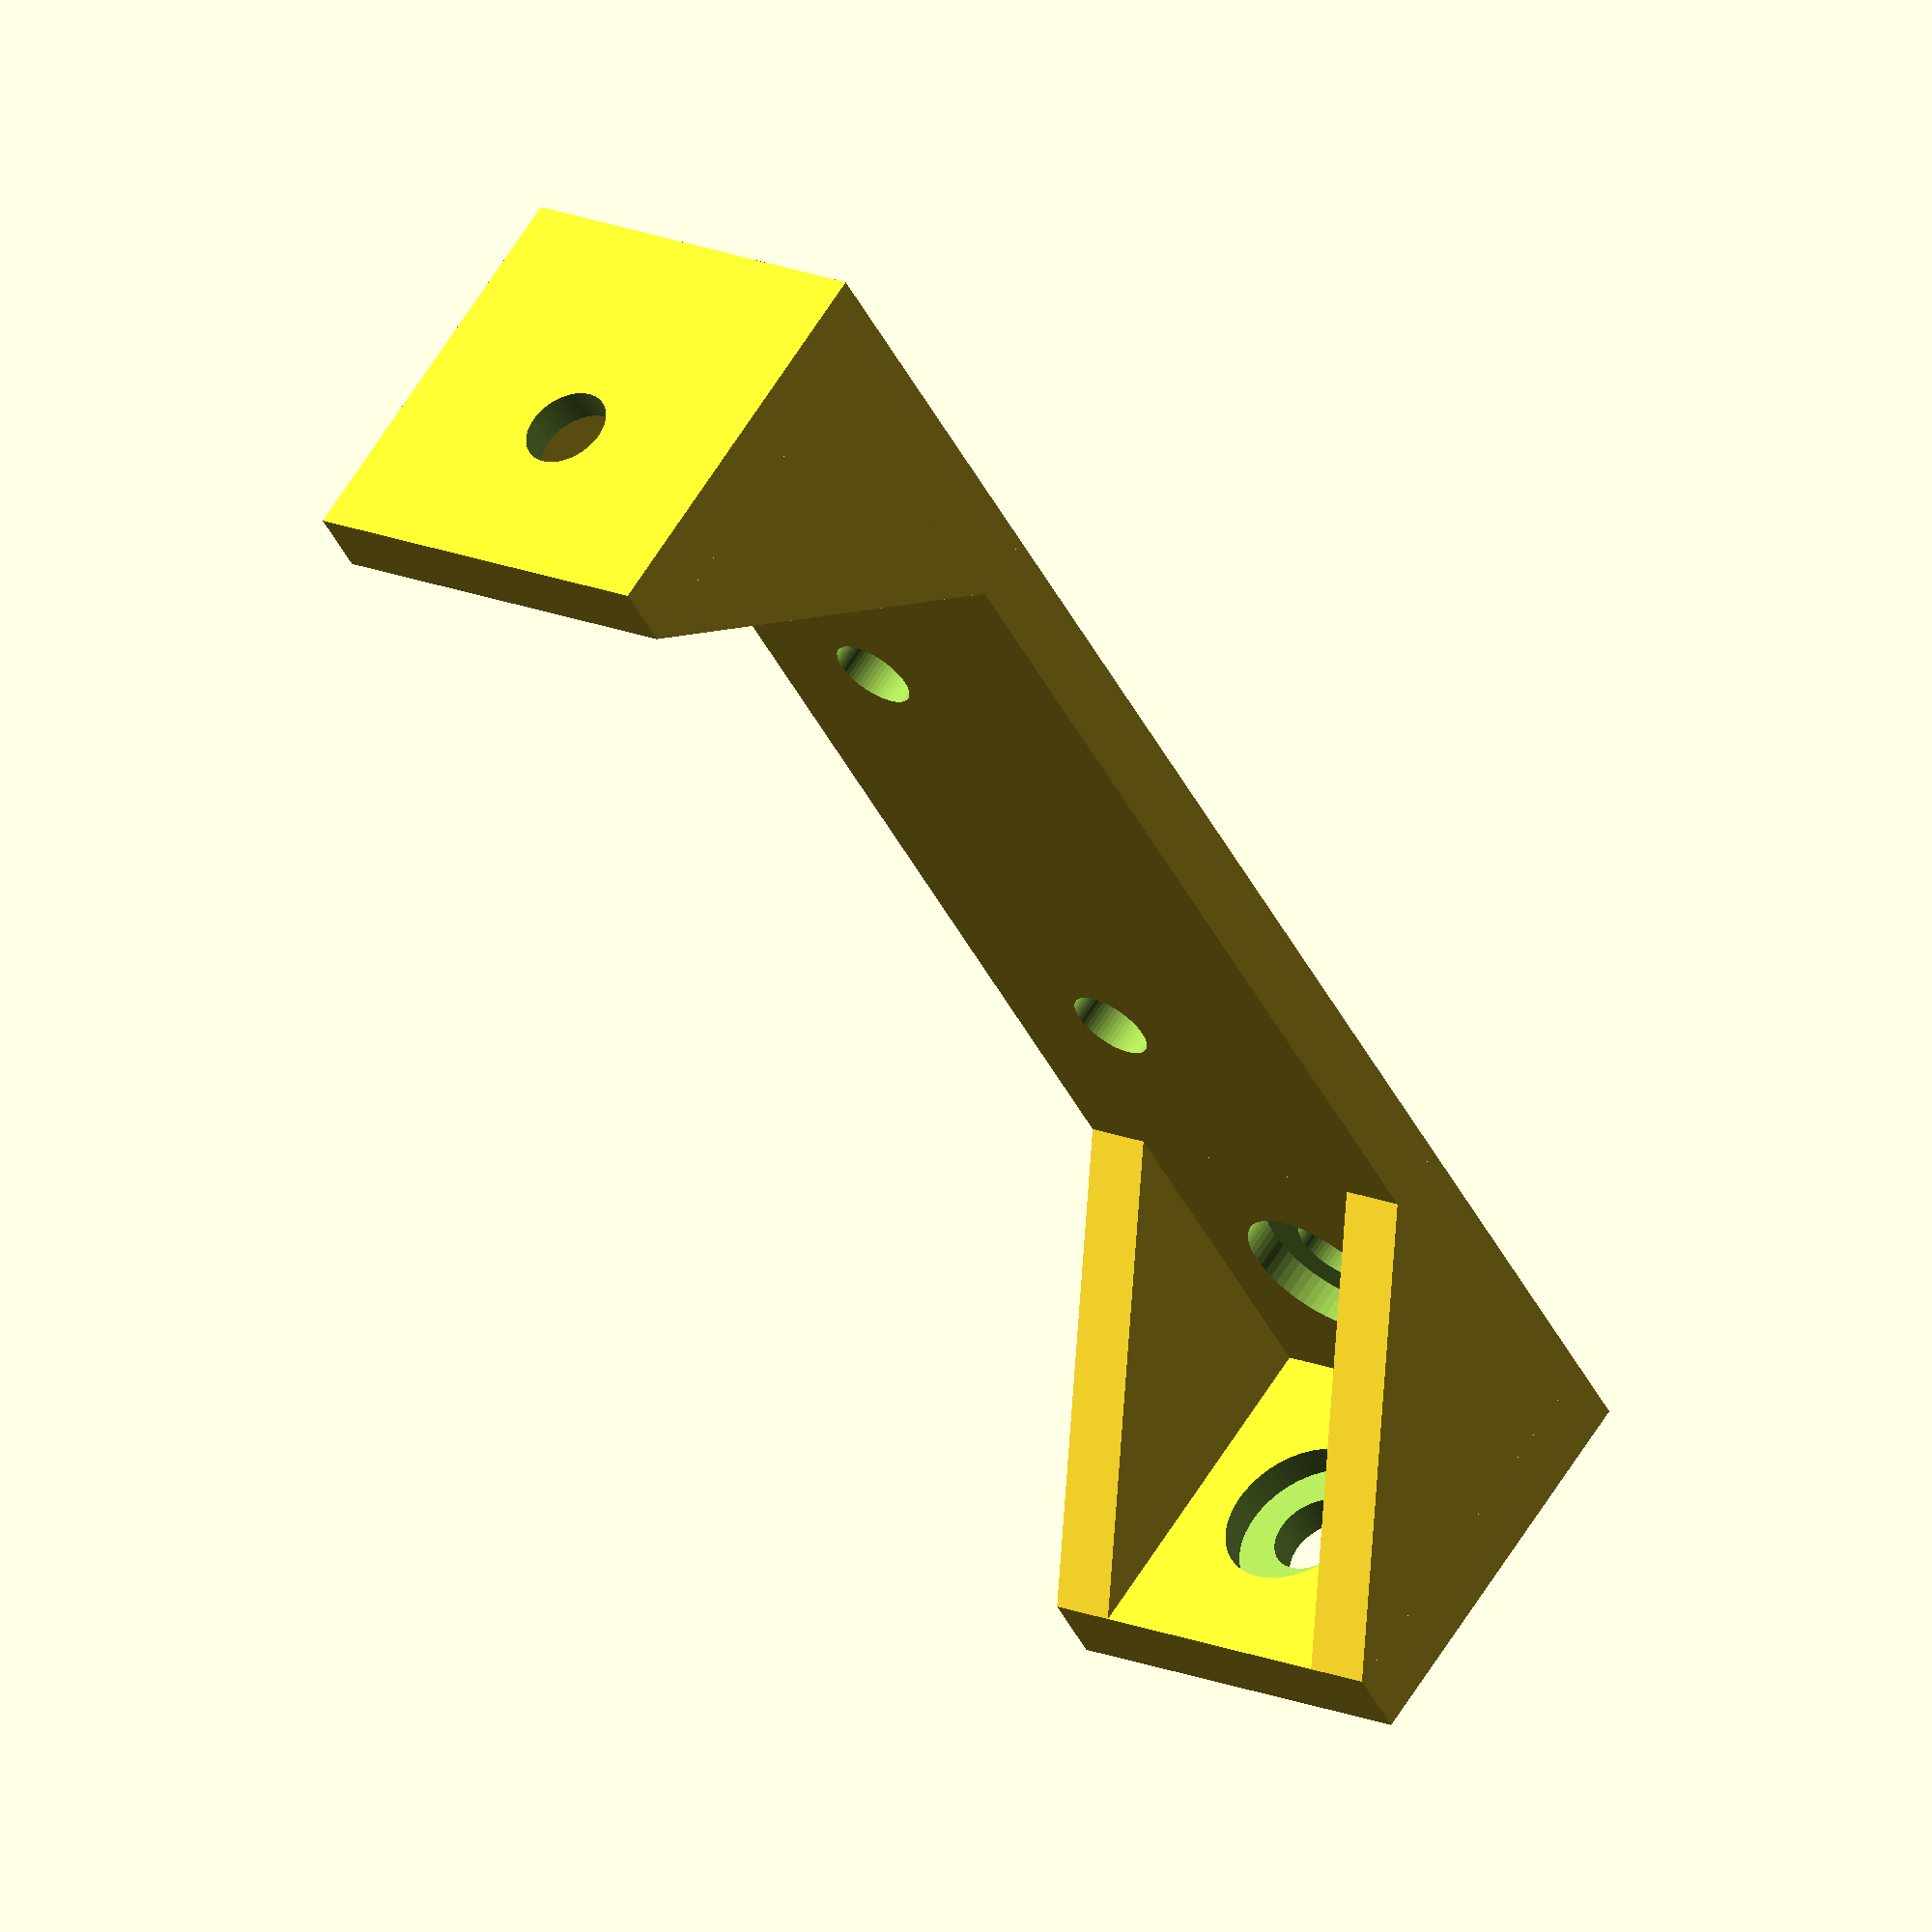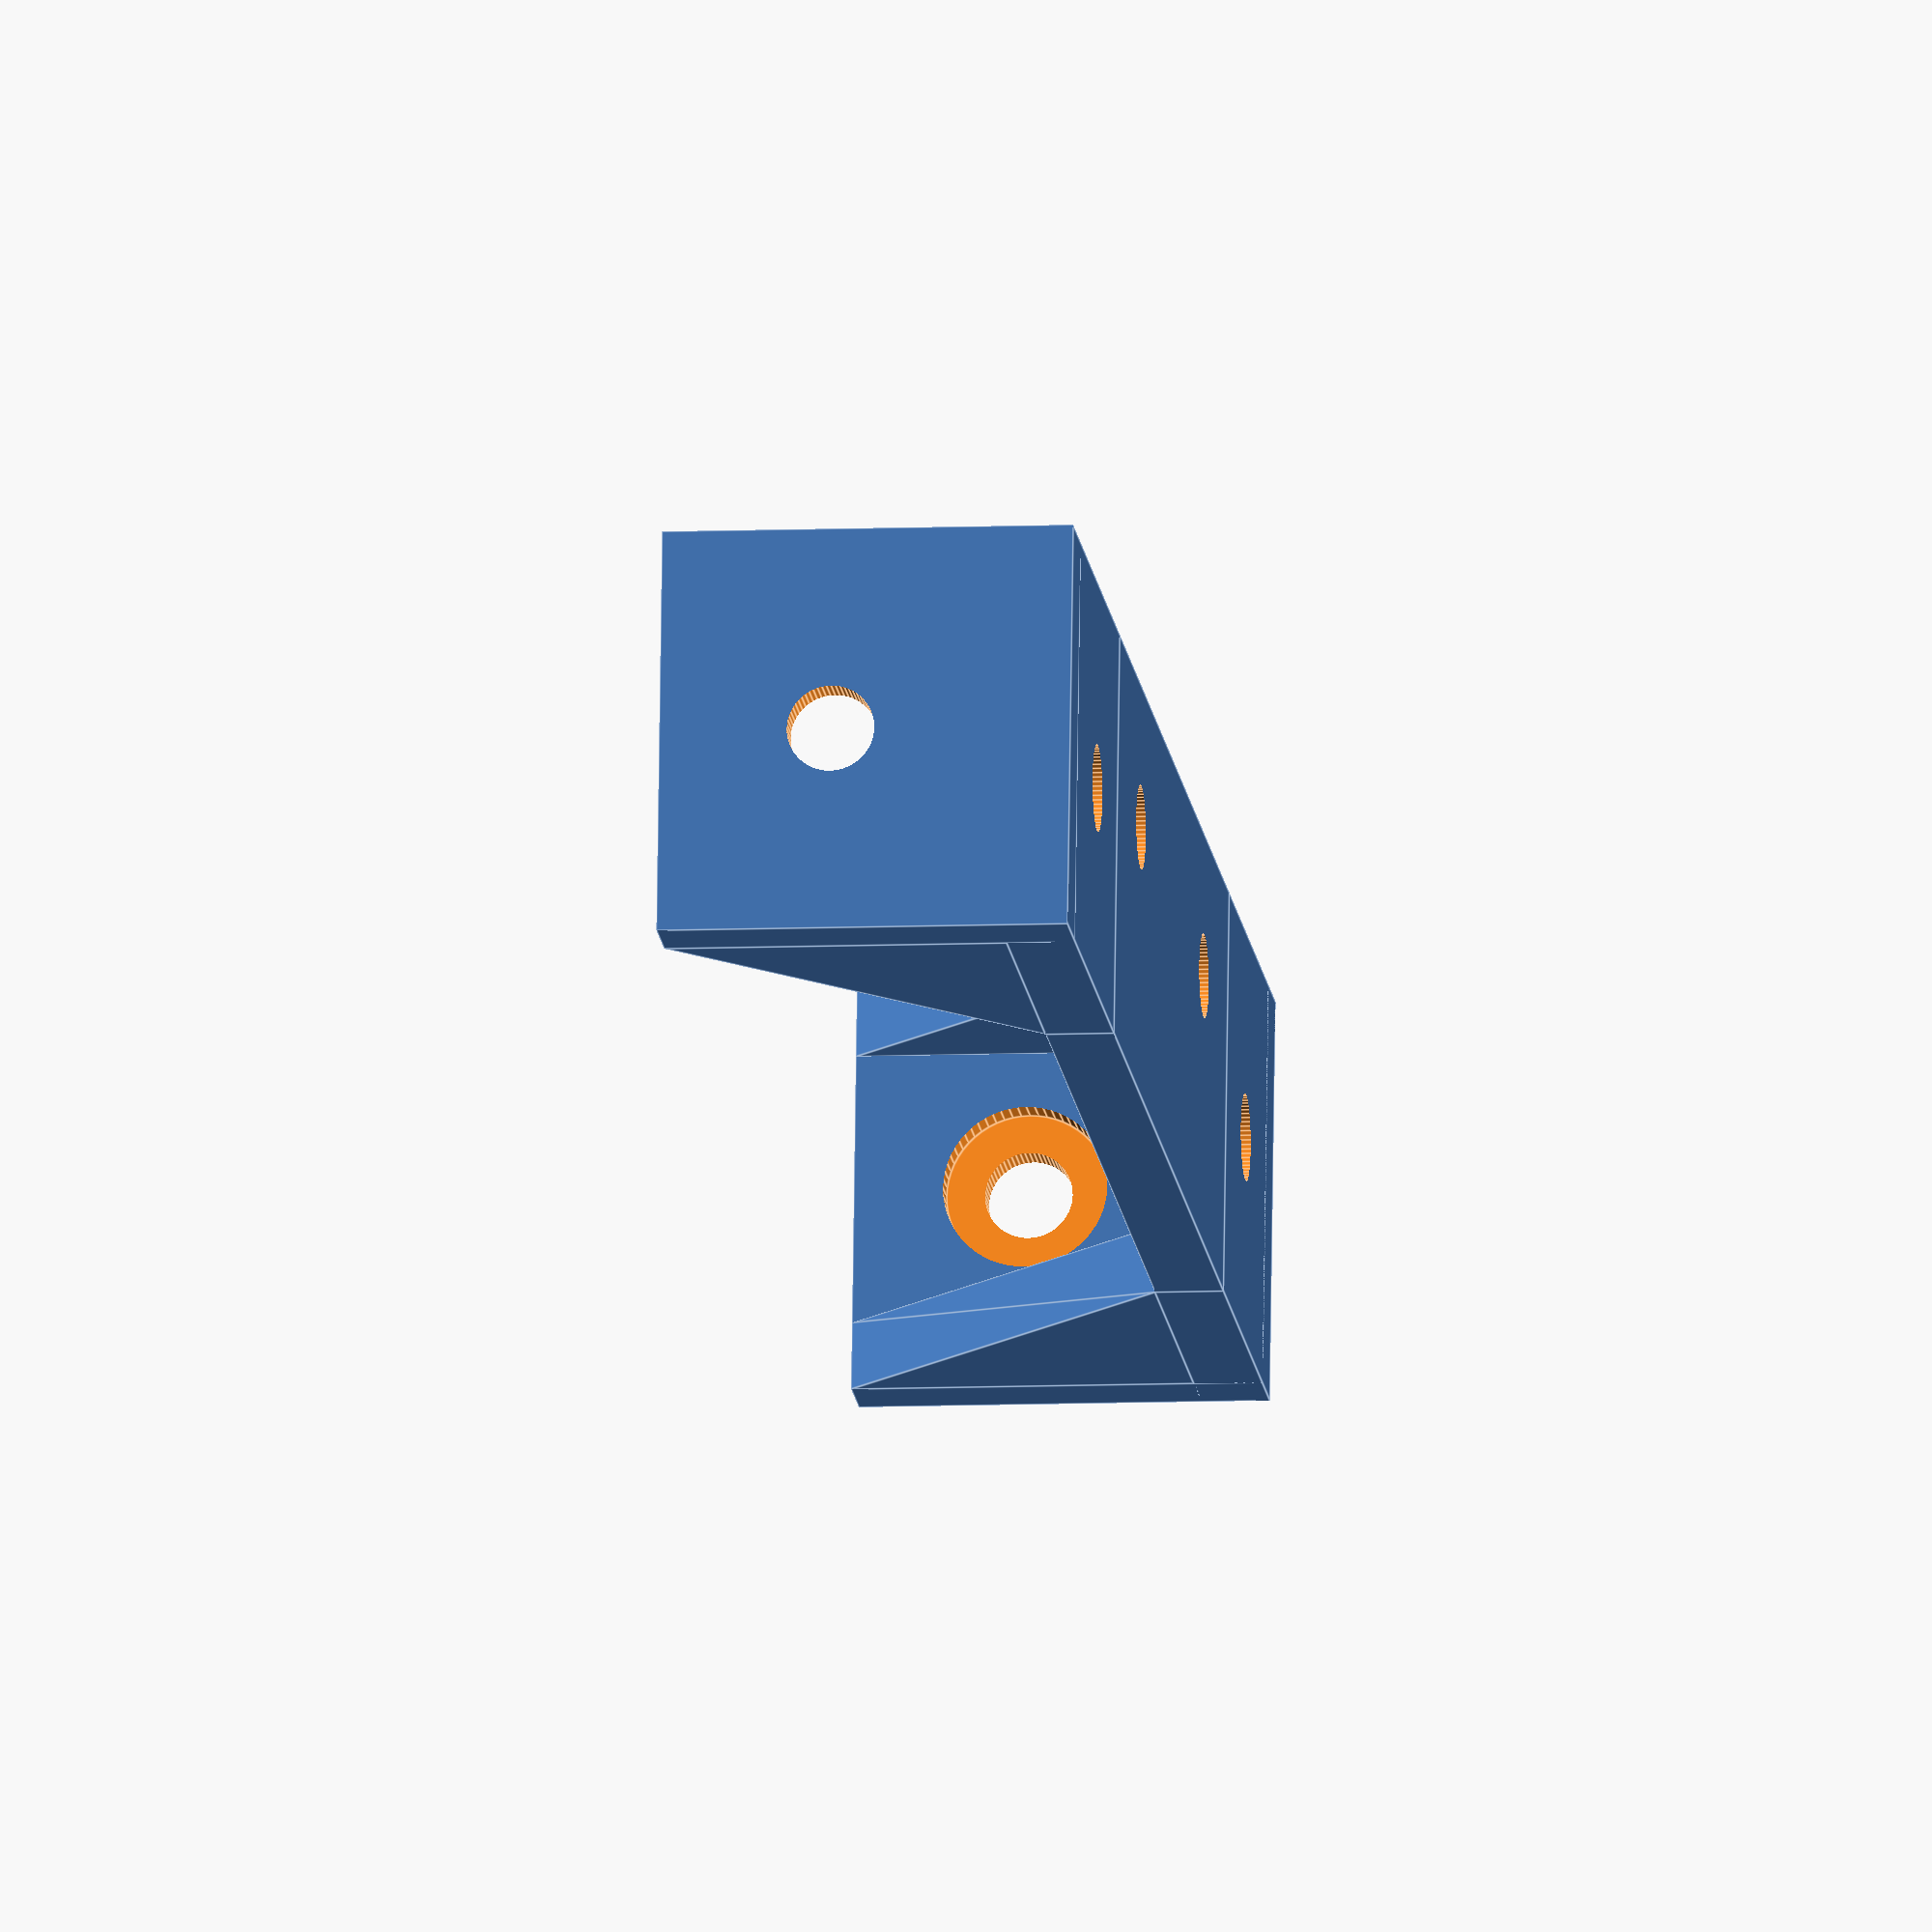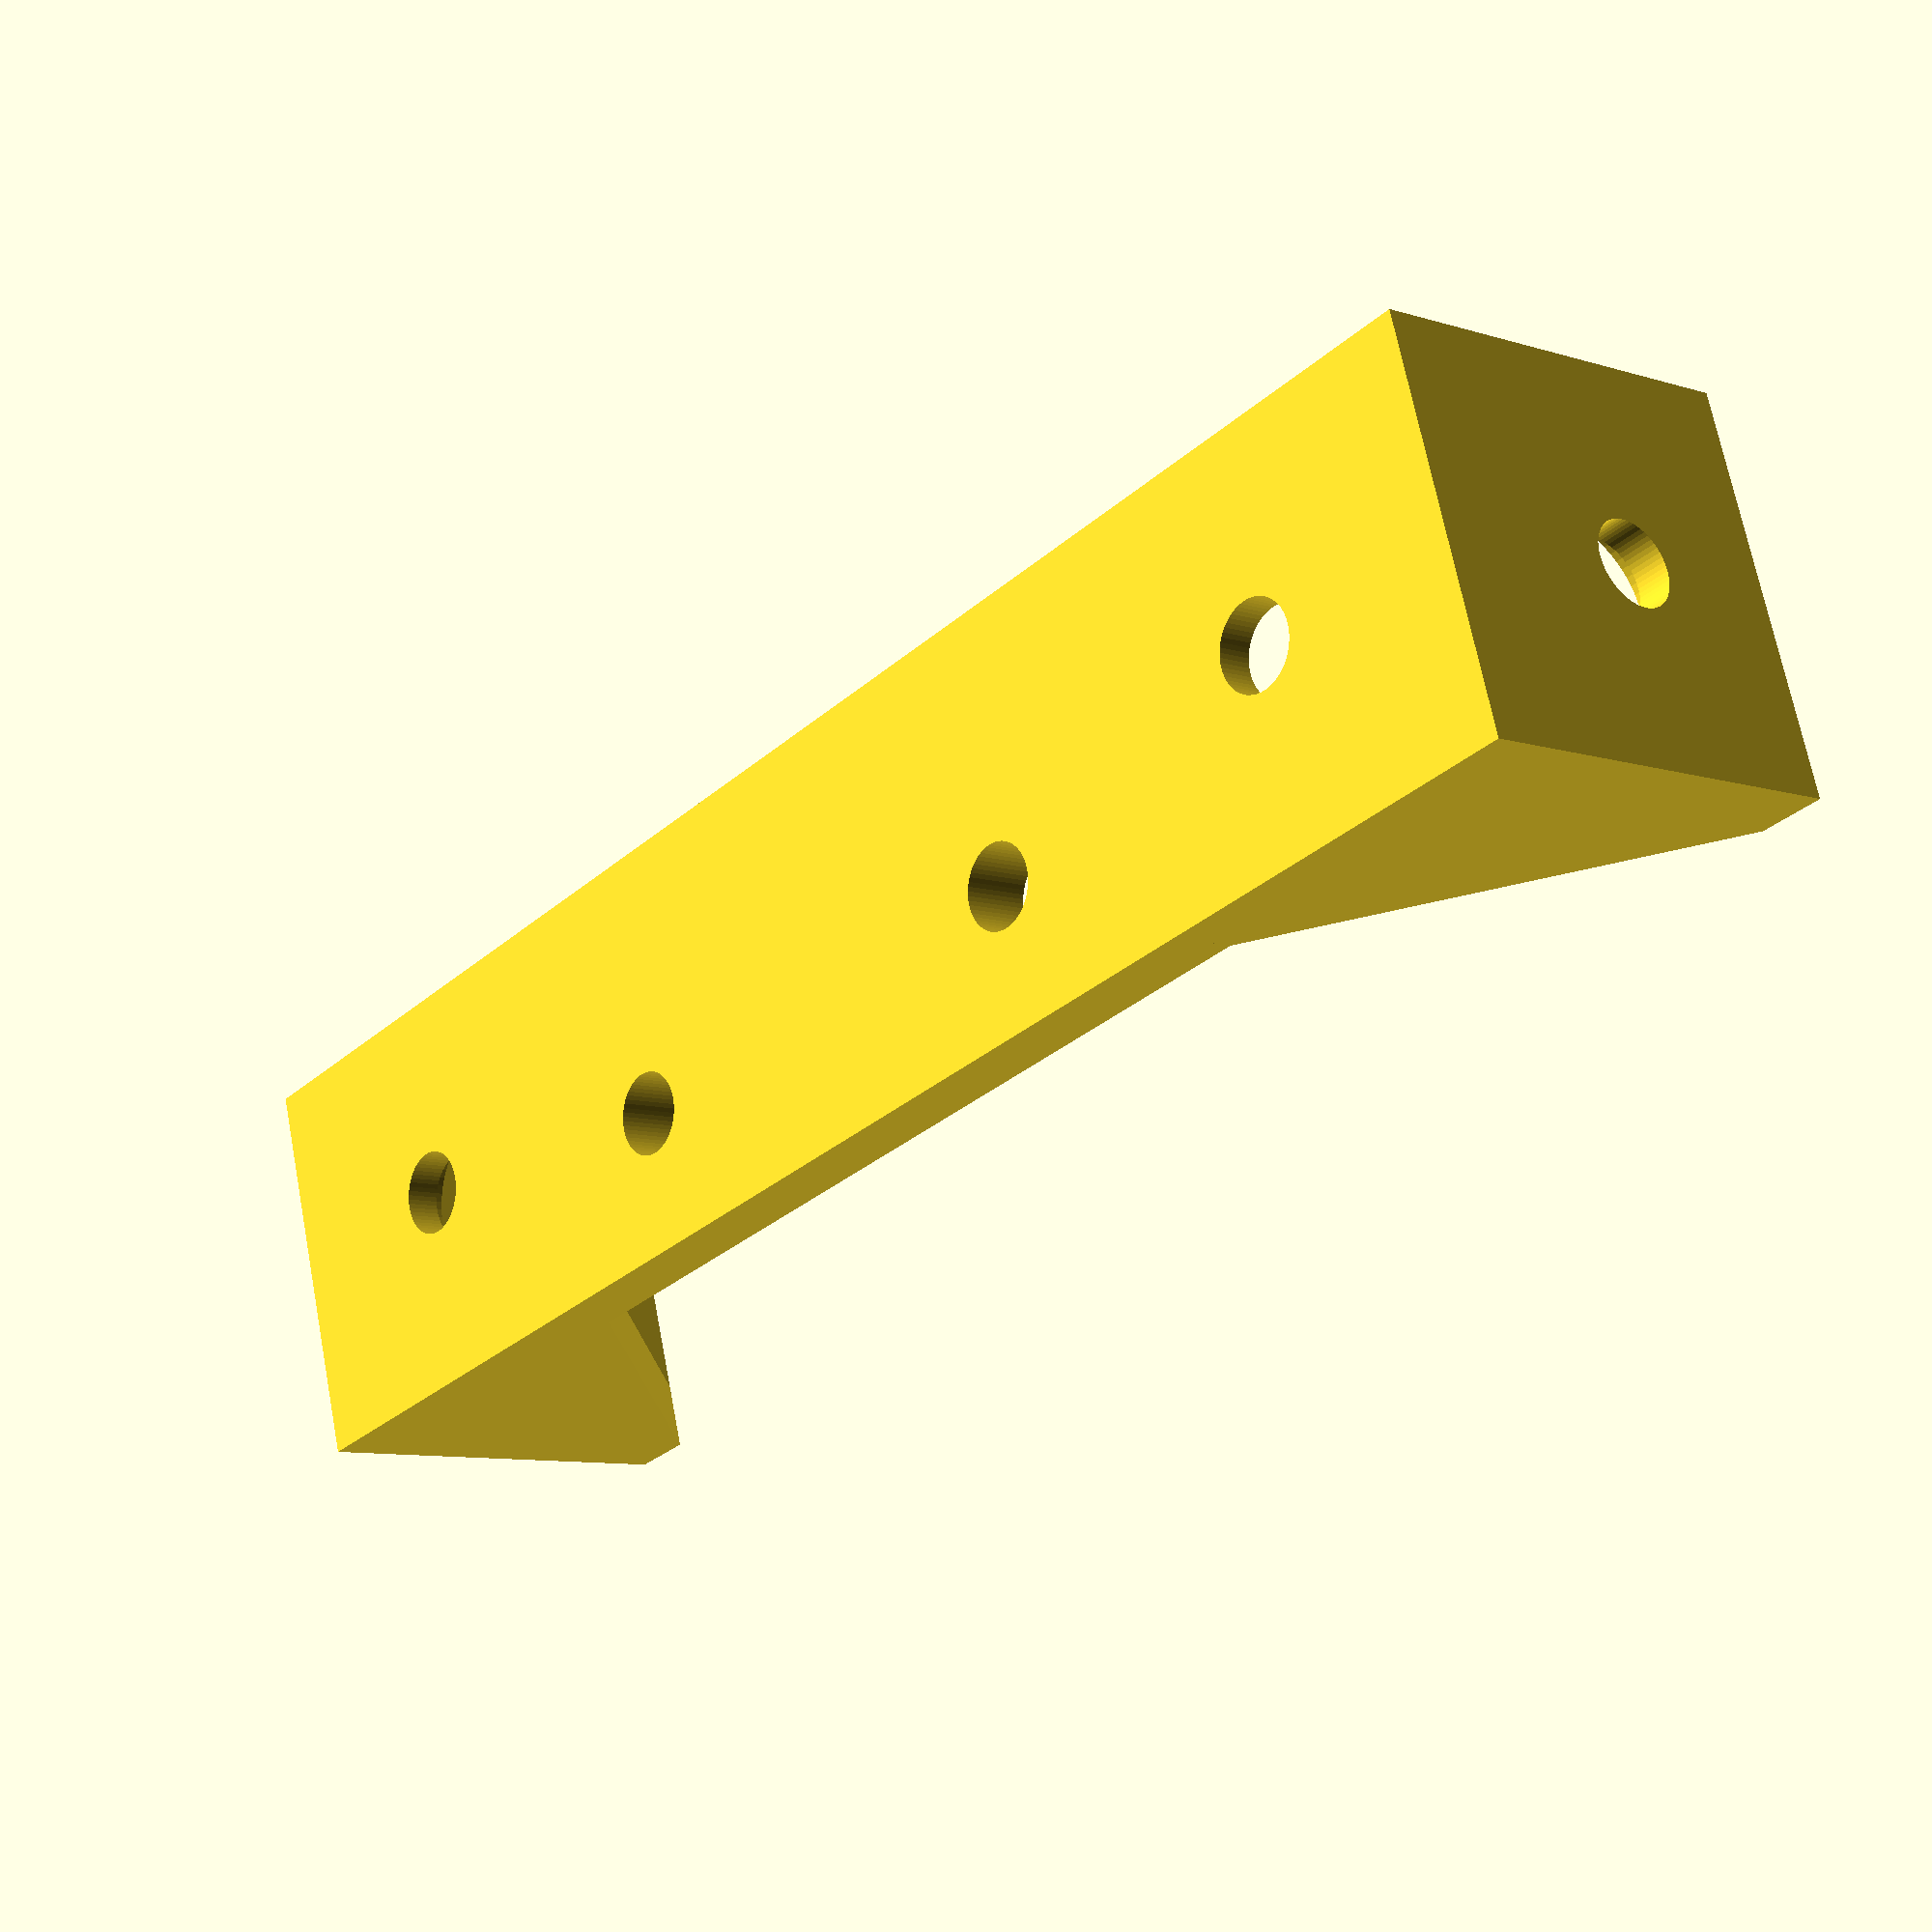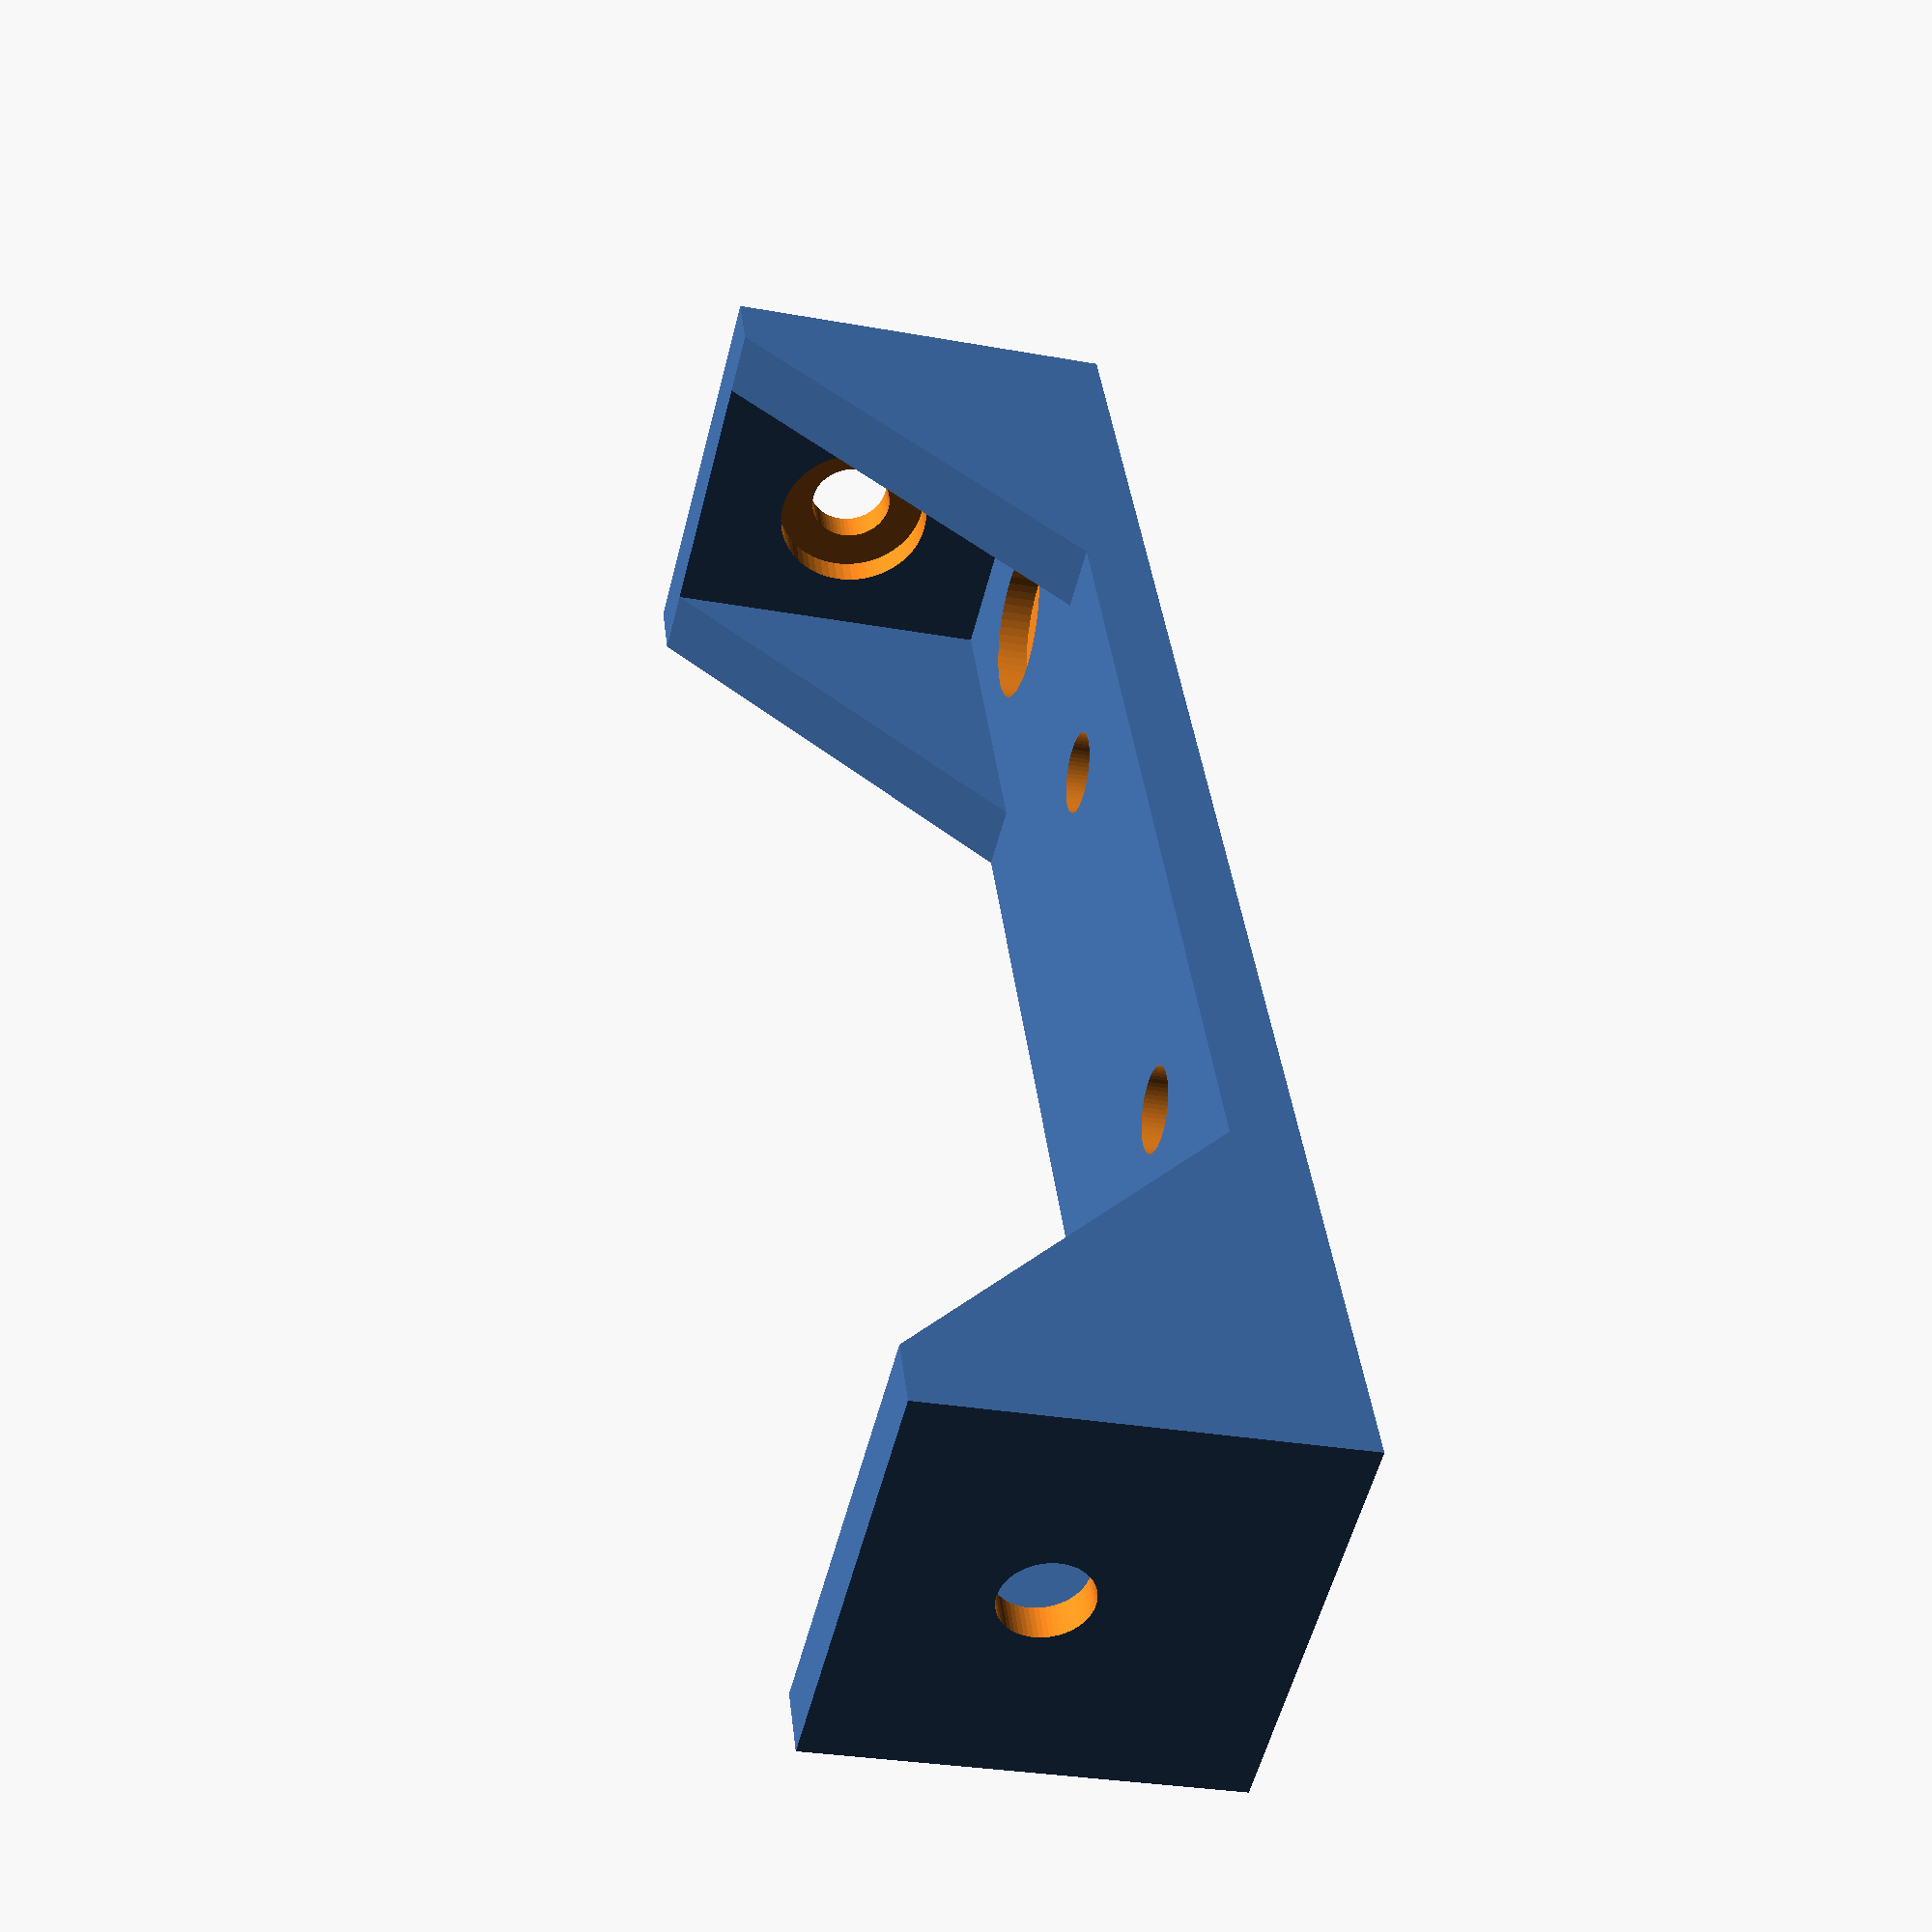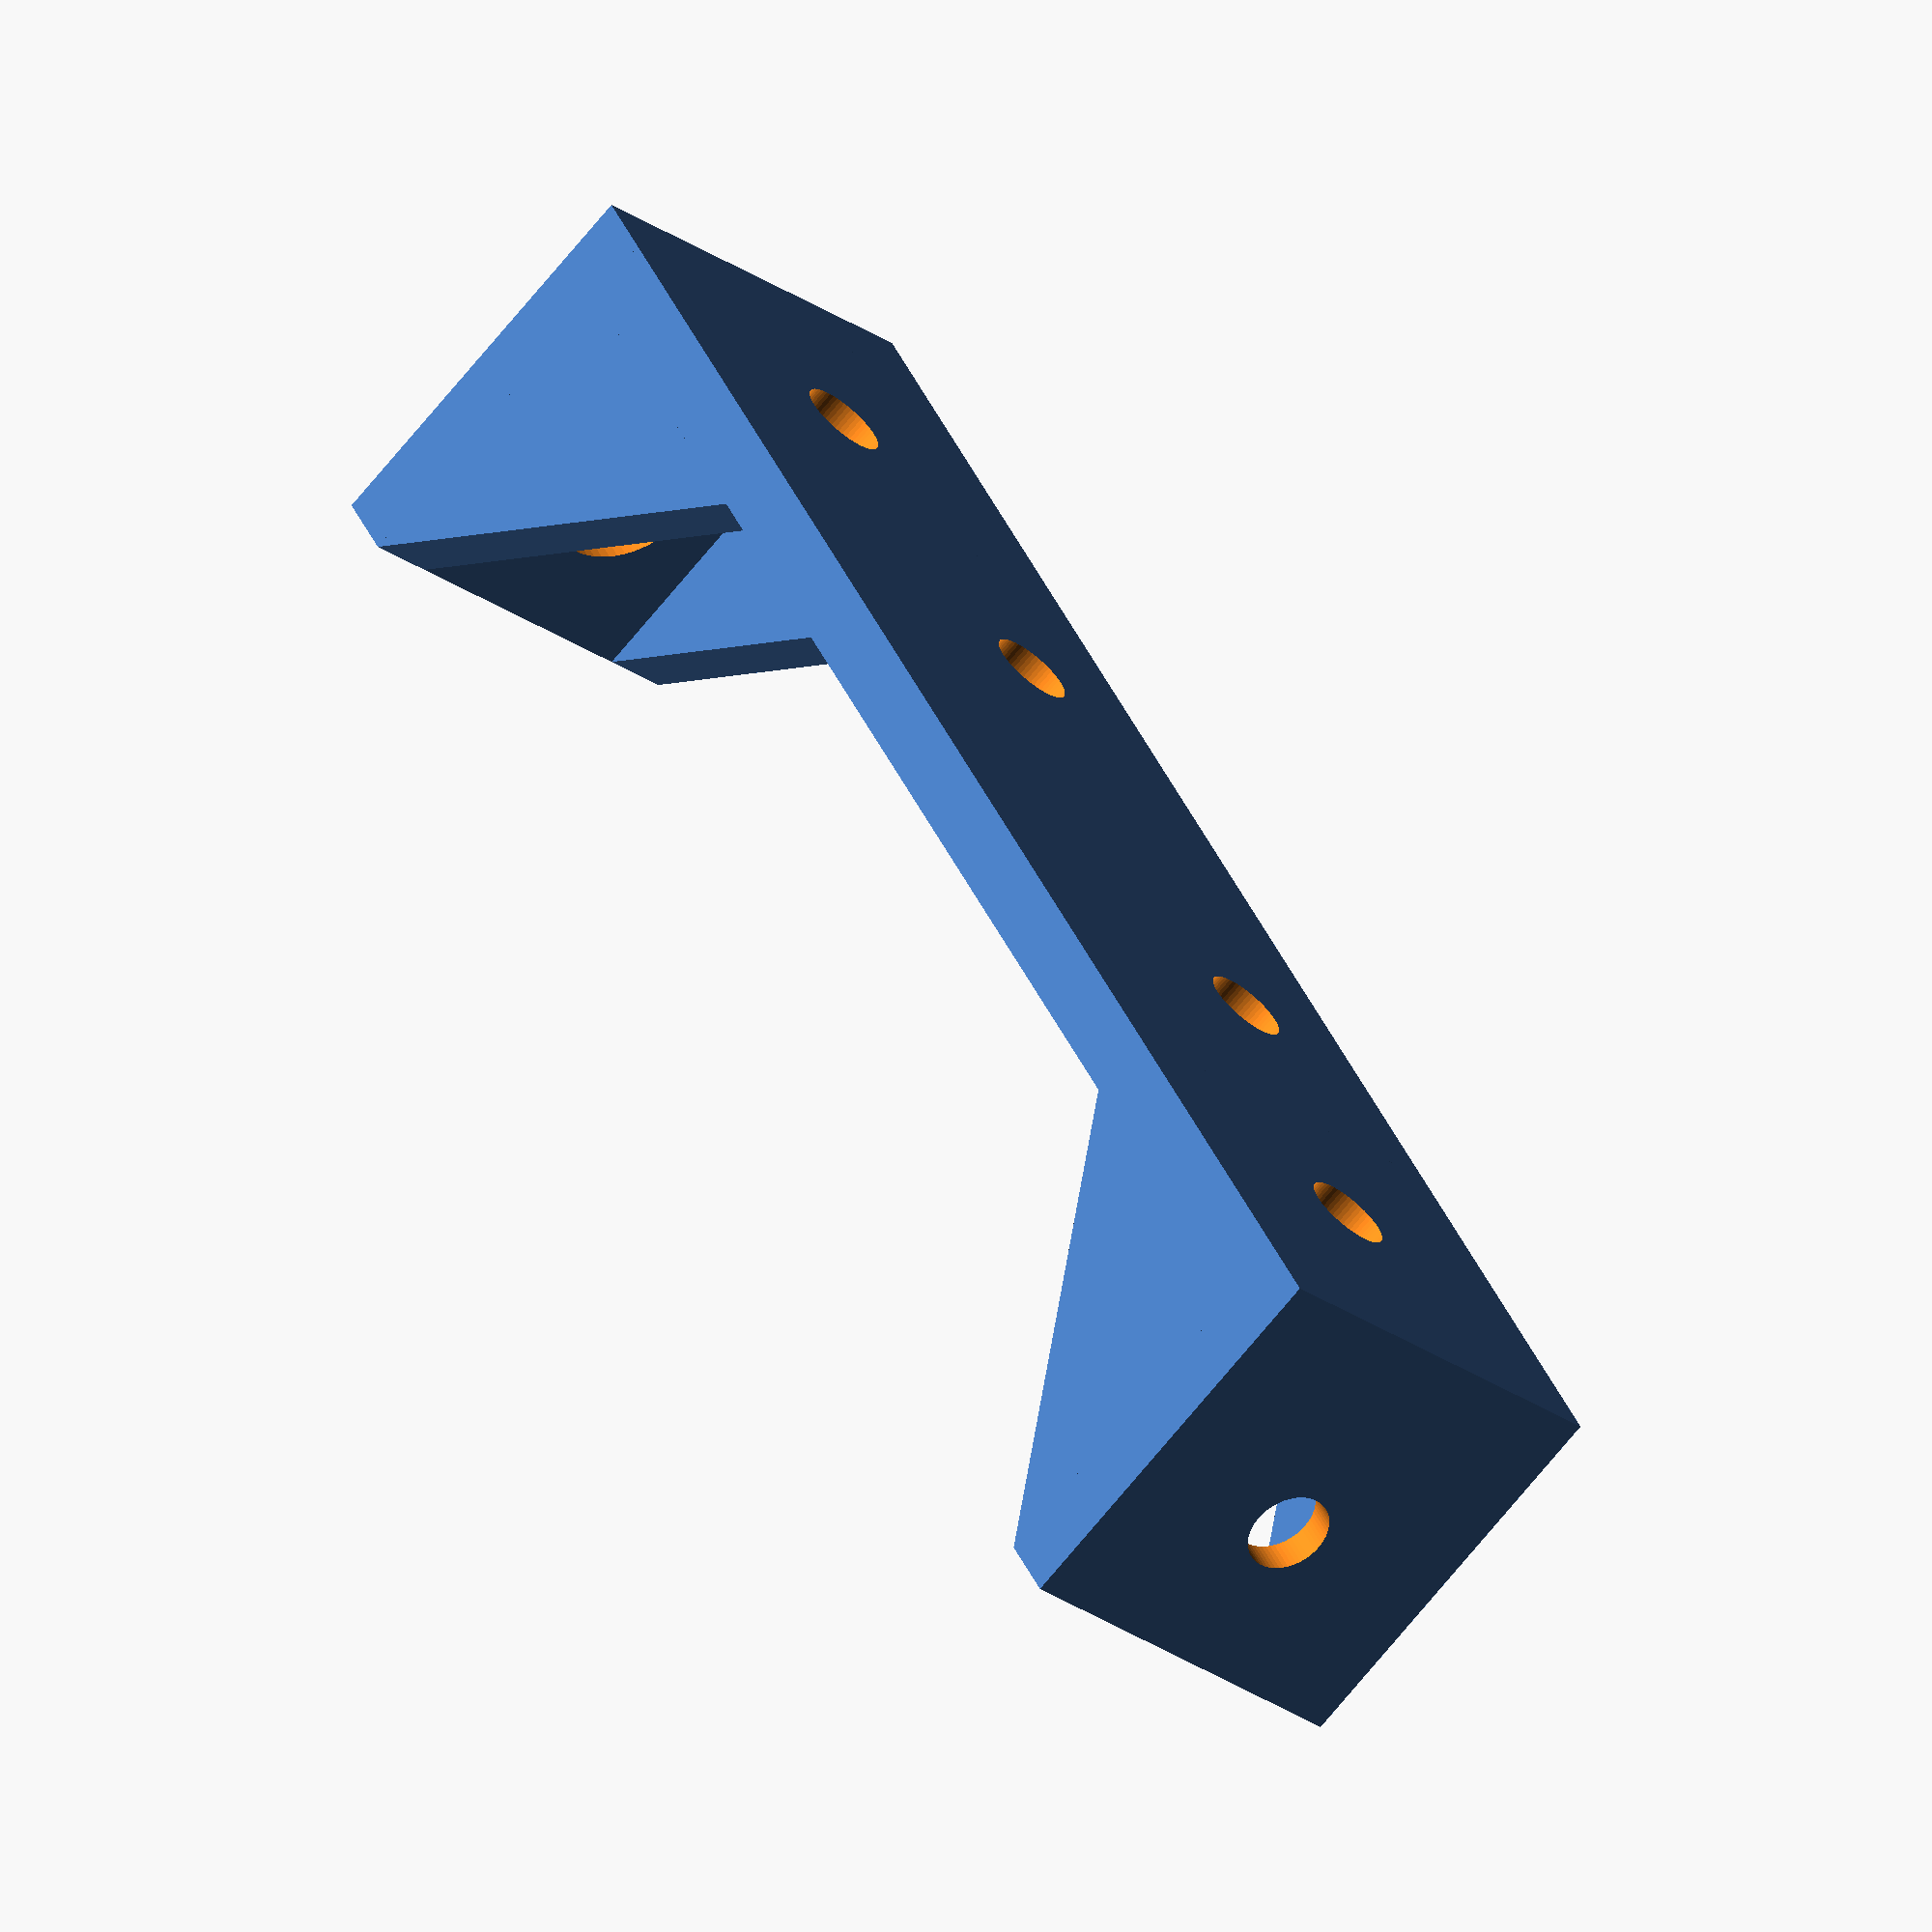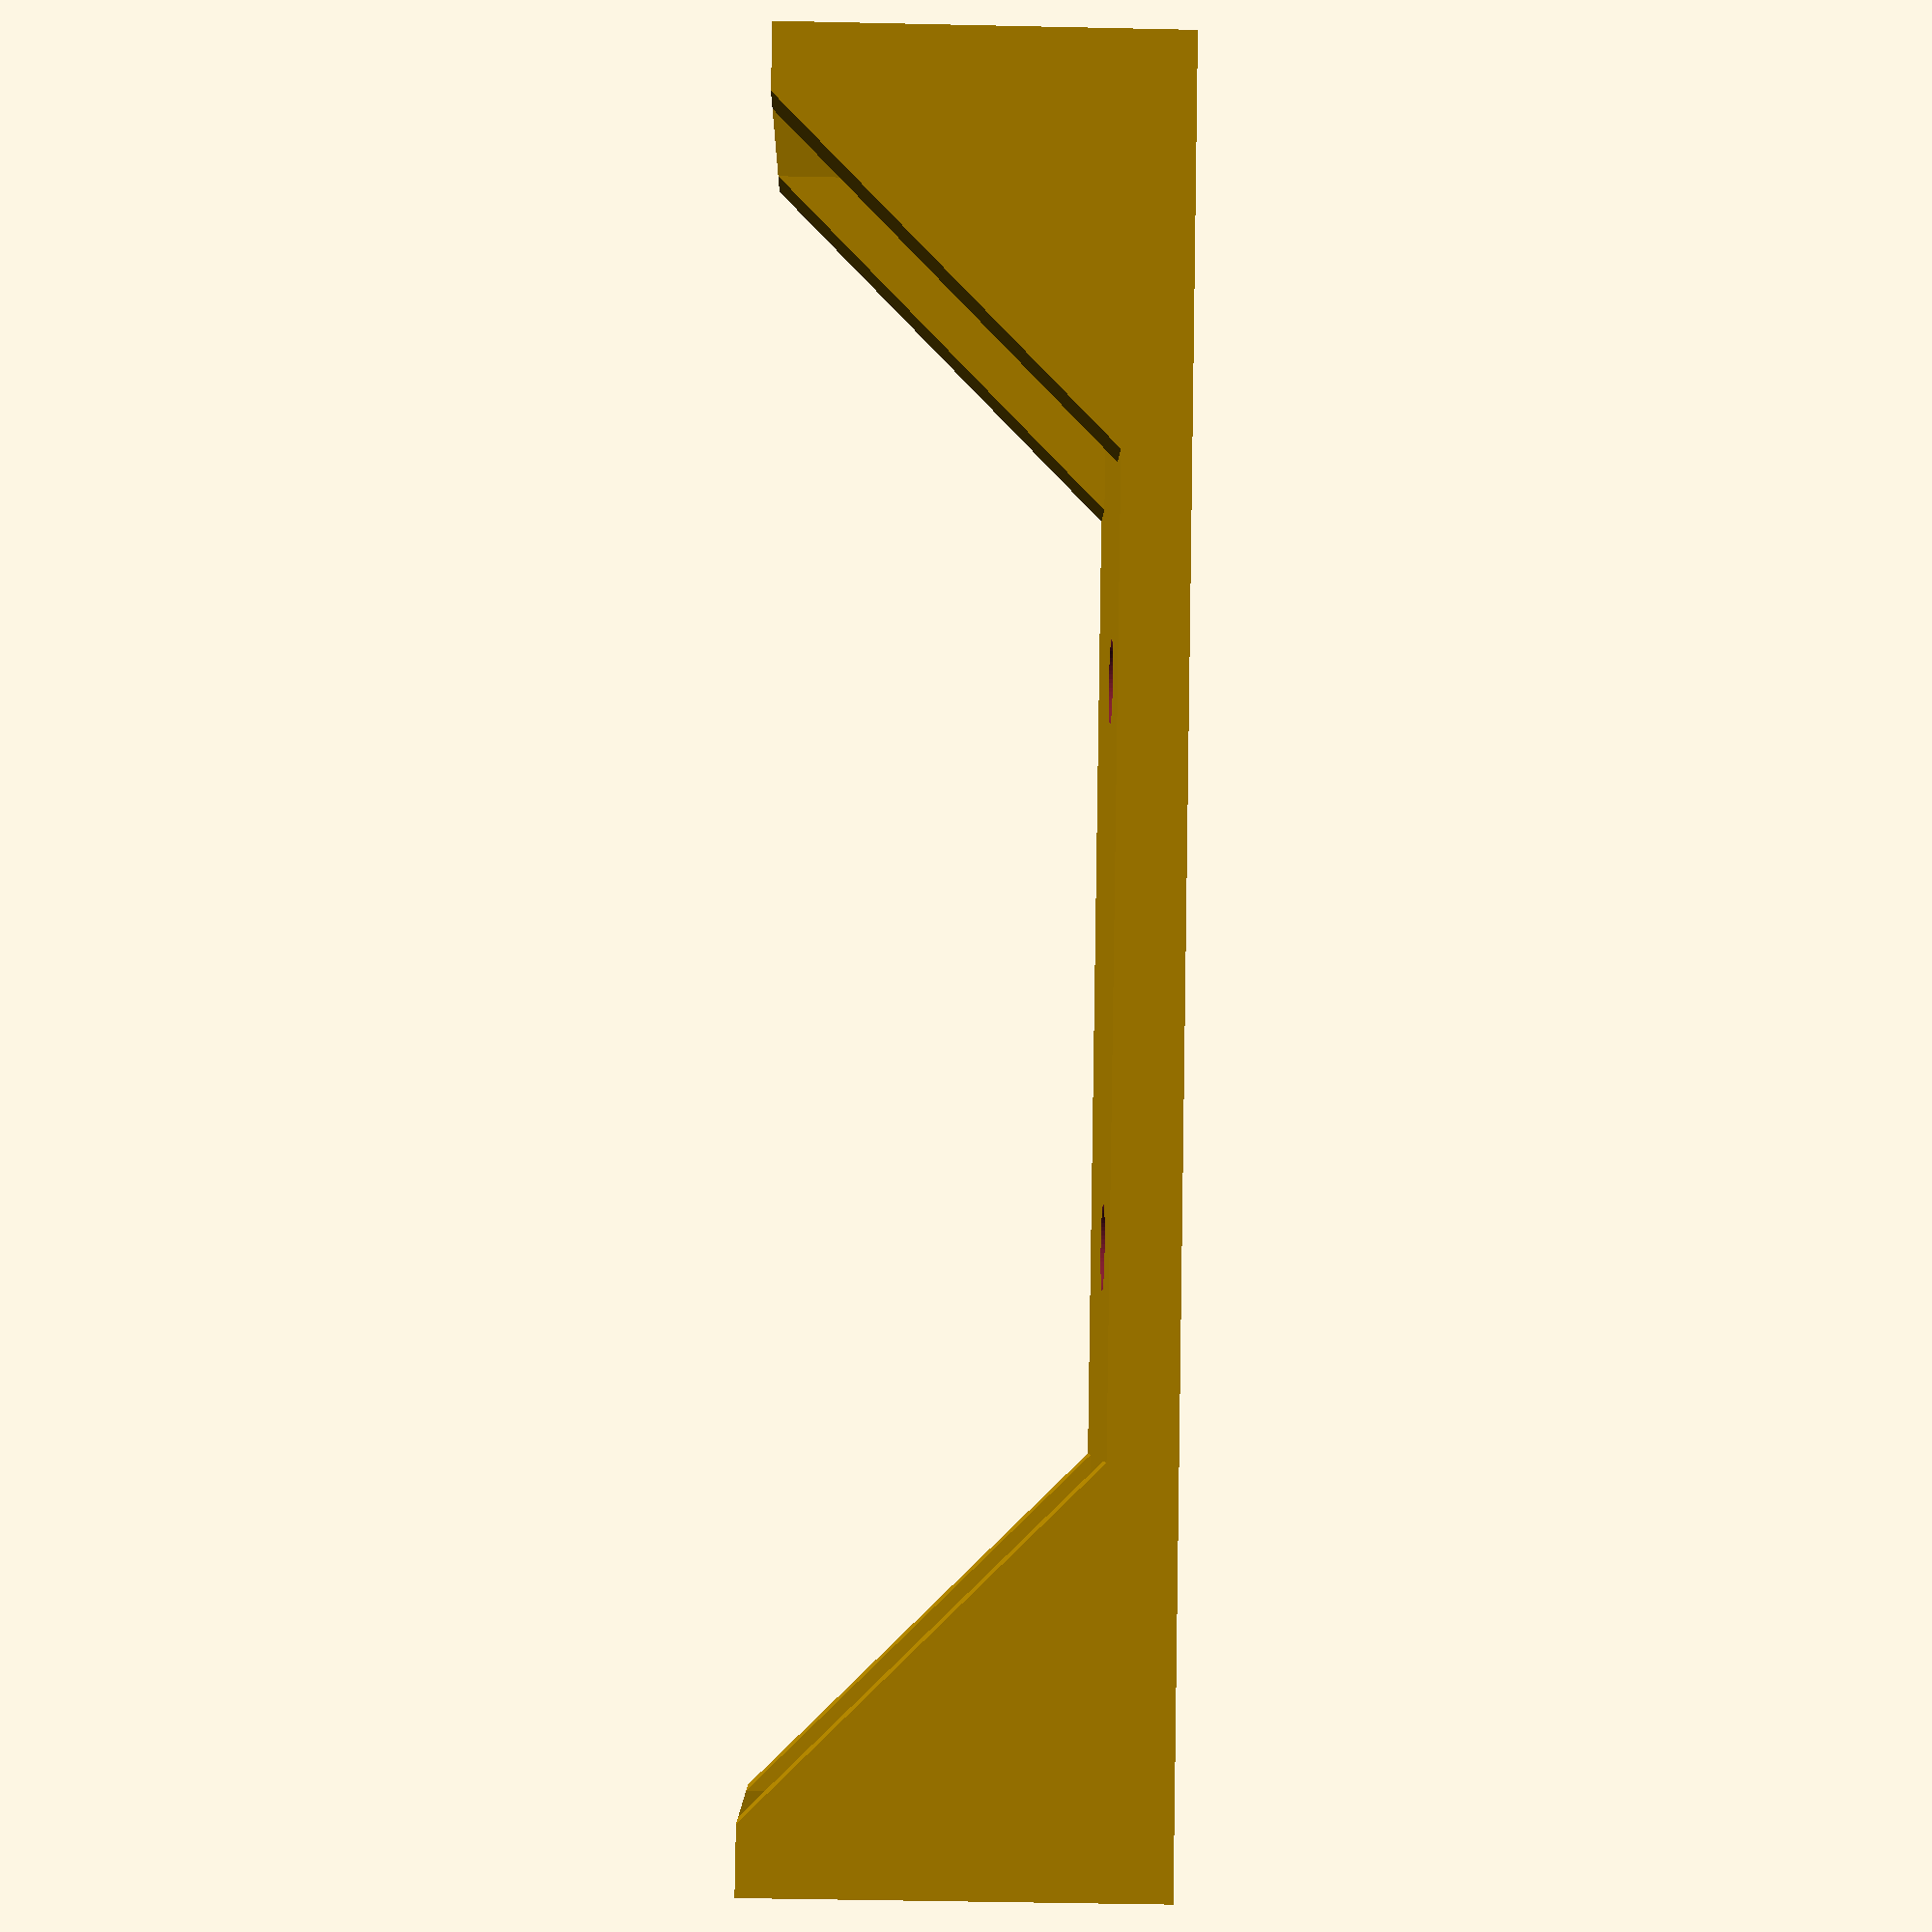
<openscad>
// All dimensions are mm

$fn = 60;

m3_hole_d = 3.2;
m3_countersink_depth = 1.2;
m3_countersink_d = 6;

card_sep = 20.32;

makerbeam_w = 15;

plate_thickness = 2.5;

// diameter for a #6 screw where we want it to cut
// threads when screwed in
n6_hole_d = 3.09;

// "buffer" distance on either side of cards
buffer = 0.5 * makerbeam_w;

// The backplane I'm making this for only has two slots.
// So we don't need the rail to be very long.
rail_len = card_sep + 2*buffer;

// setback of center of card bracket screw slot from edge of rail
// (measured 5mm, making slightly more to allow for some error)
slot_hole_setback = 5.2;

module plate() {
    translate([-makerbeam_w/2, -makerbeam_w/2, 0])
        cube([makerbeam_w, makerbeam_w, plate_thickness]);
}

module plate_with_screw_hole() {
    difference() {
        plate();
        translate([0, -plate_thickness/2, -2]) {
            cylinder(h=plate_thickness+4, d=m3_hole_d);
        }
        translate([0, -plate_thickness/2, plate_thickness-m3_countersink_depth]) {
            cylinder(h=plate_thickness, d=m3_countersink_d);
        }
    }
}

module angle_brace() {
    translate([plate_thickness, 0, 0]) {
        rotate([90, 0, 270]) {
            linear_extrude(plate_thickness) {
                polygon([[0,0], [makerbeam_w-plate_thickness, 0], [0, makerbeam_w-plate_thickness]]);
            }
        }
    }
}

module bracket() {
    translate([0, 0, makerbeam_w/2]) {
        rotate([90, 0, 0]) {
            rotate([0, 0, 180]) {
                plate_with_screw_hole();
            }
        }
    }
    translate([0, -makerbeam_w/2, 0]) {
        plate_with_screw_hole();
    }
    translate([-makerbeam_w/2, -plate_thickness, plate_thickness]) {
        angle_brace();
    }
    translate([makerbeam_w/2 - plate_thickness, -plate_thickness, plate_thickness]) {
        angle_brace();
    }
}

module rail() {
        cube([rail_len, makerbeam_w, plate_thickness]);
}

module rail_with_screw_holes() {
    translate([-rail_len/2, -makerbeam_w/2, 0]) {
        difference() {
            rail();
            
            translate([buffer, slot_hole_setback, -2]) {
                cylinder(h=plate_thickness + 4, d=n6_hole_d);
            }
            
            translate([buffer + card_sep, slot_hole_setback, -2]) {
                cylinder(h=plate_thickness + 4, d=n6_hole_d);
            }
        }
    }
}

module support_rail_assembly() {
    translate([-rail_len/2, 0, 0]) {
        translate([-makerbeam_w, 0, plate_thickness]) {
            rotate([90, 0, 90]) {
                bracket();
            }
        }
    }
    
    translate([rail_len/2, 0, 0]) {
        translate([makerbeam_w, 0, plate_thickness]) {
            rotate([90, 0, -90]) {
                bracket();
            }
        }
    }
    
    rail_with_screw_holes();
}

//plate_with_screw_hole();
//angle_brace();
//bracket();
//rail();
//rail_with_screw_holes();

// This is upside-down from the way it should be printed
// (it was designed thinking about how it will be used)
support_rail_assembly();

</openscad>
<views>
elev=296.9 azim=299.9 roll=211.8 proj=o view=solid
elev=188.3 azim=7.1 roll=263.5 proj=o view=edges
elev=8.8 azim=343.2 roll=49.4 proj=p view=solid
elev=28.3 azim=115.0 roll=254.5 proj=p view=wireframe
elev=68.9 azim=240.6 roll=321.1 proj=o view=solid
elev=227.4 azim=227.1 roll=271.4 proj=p view=solid
</views>
